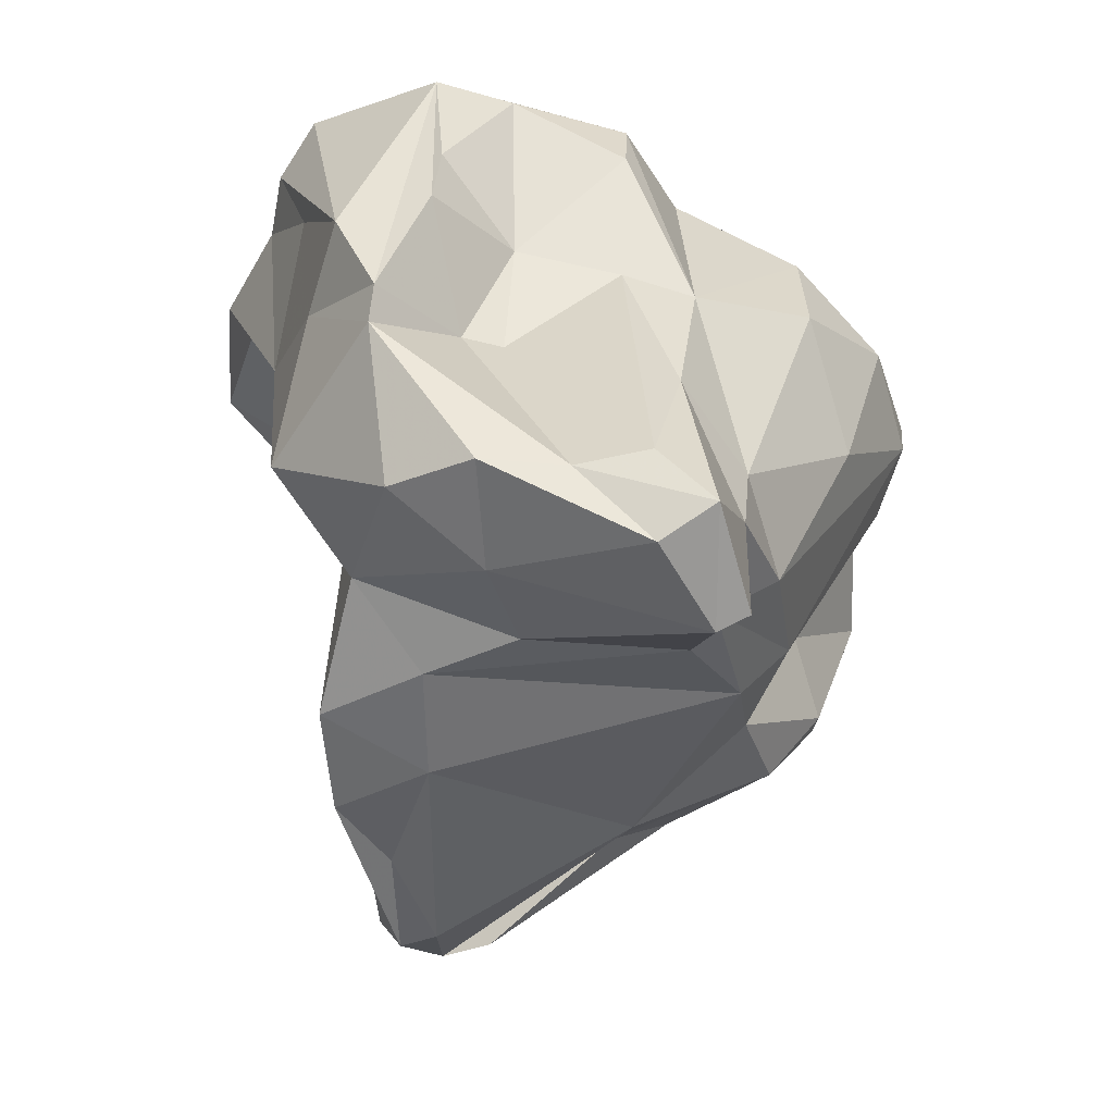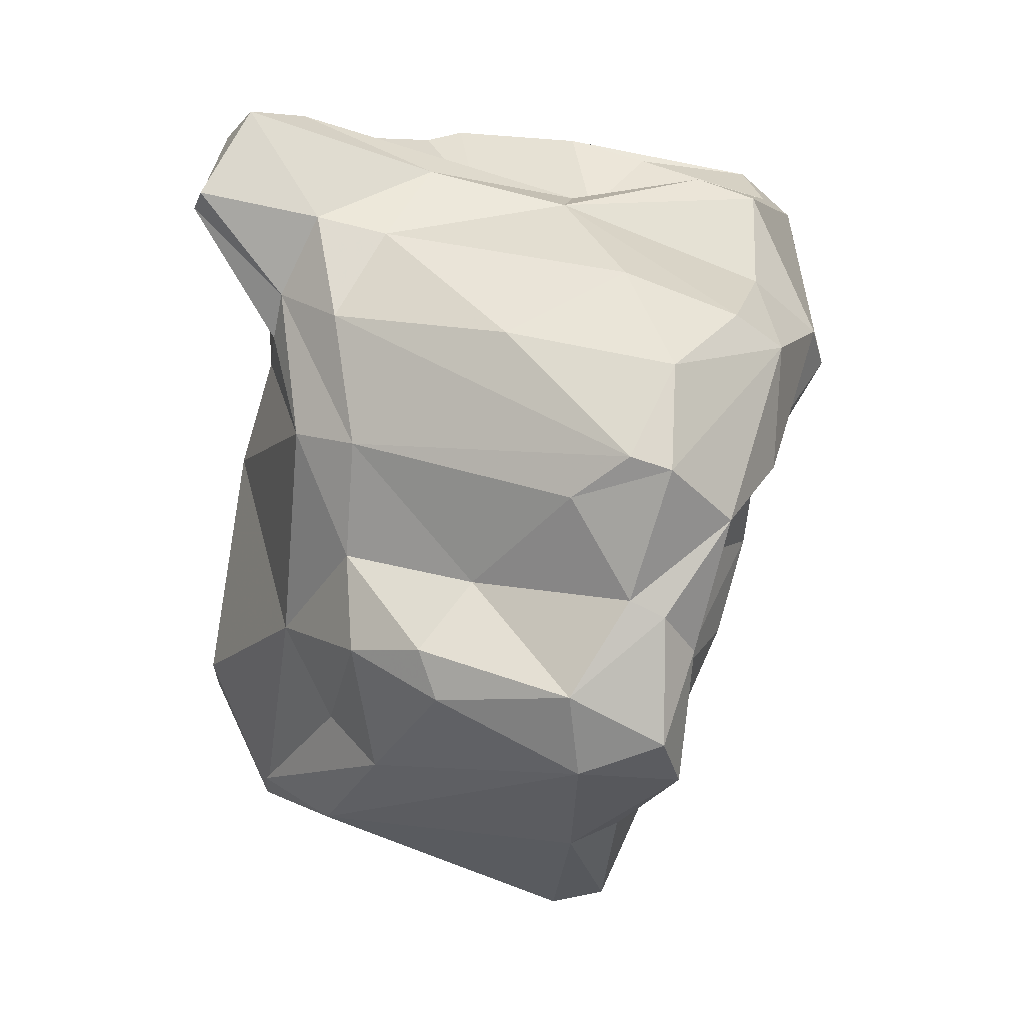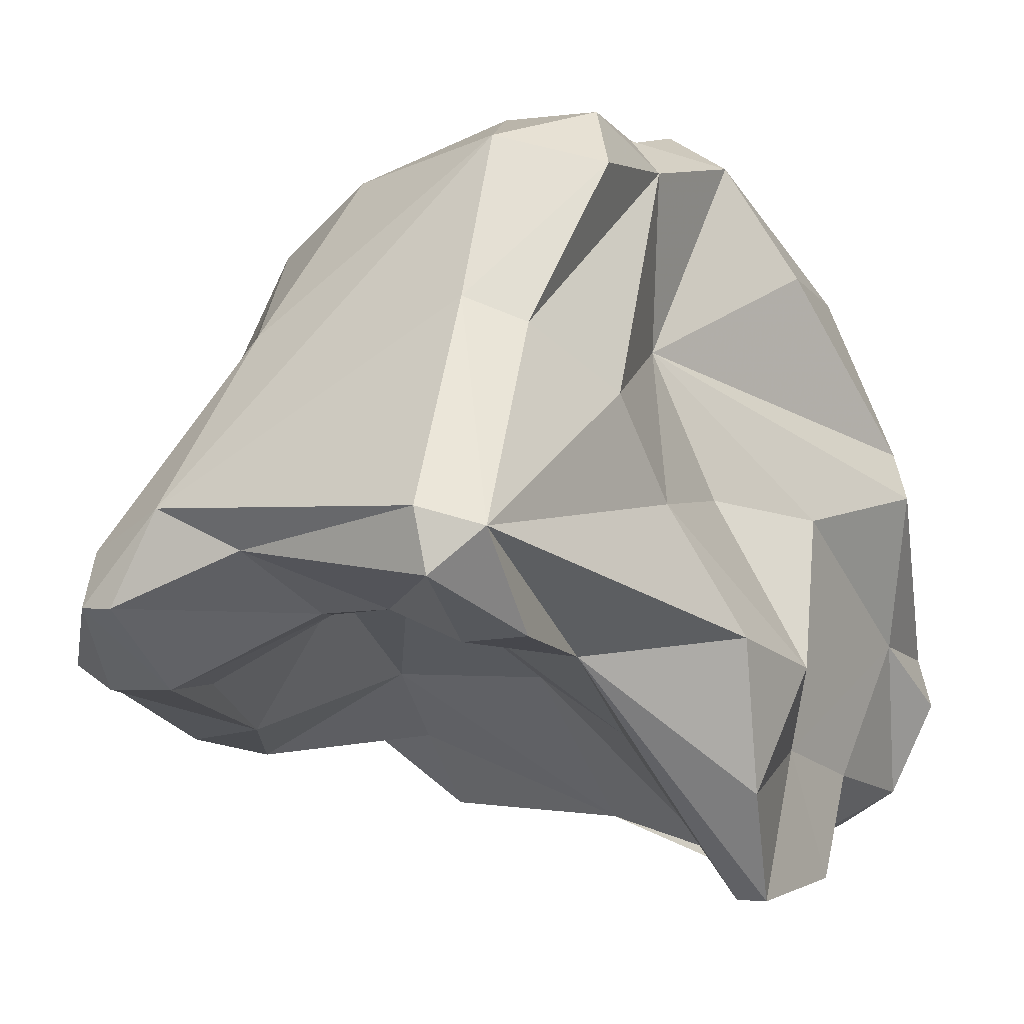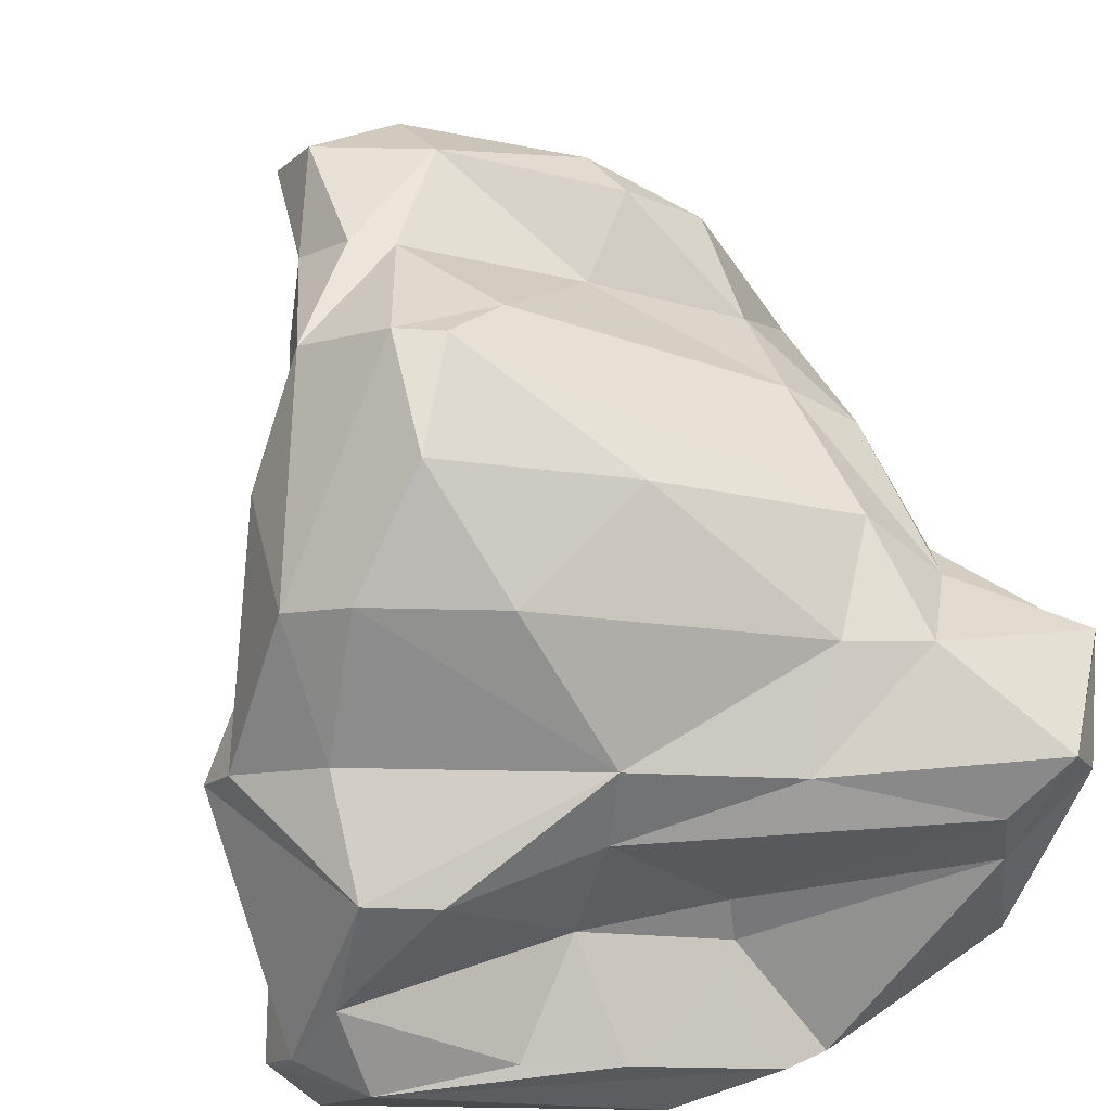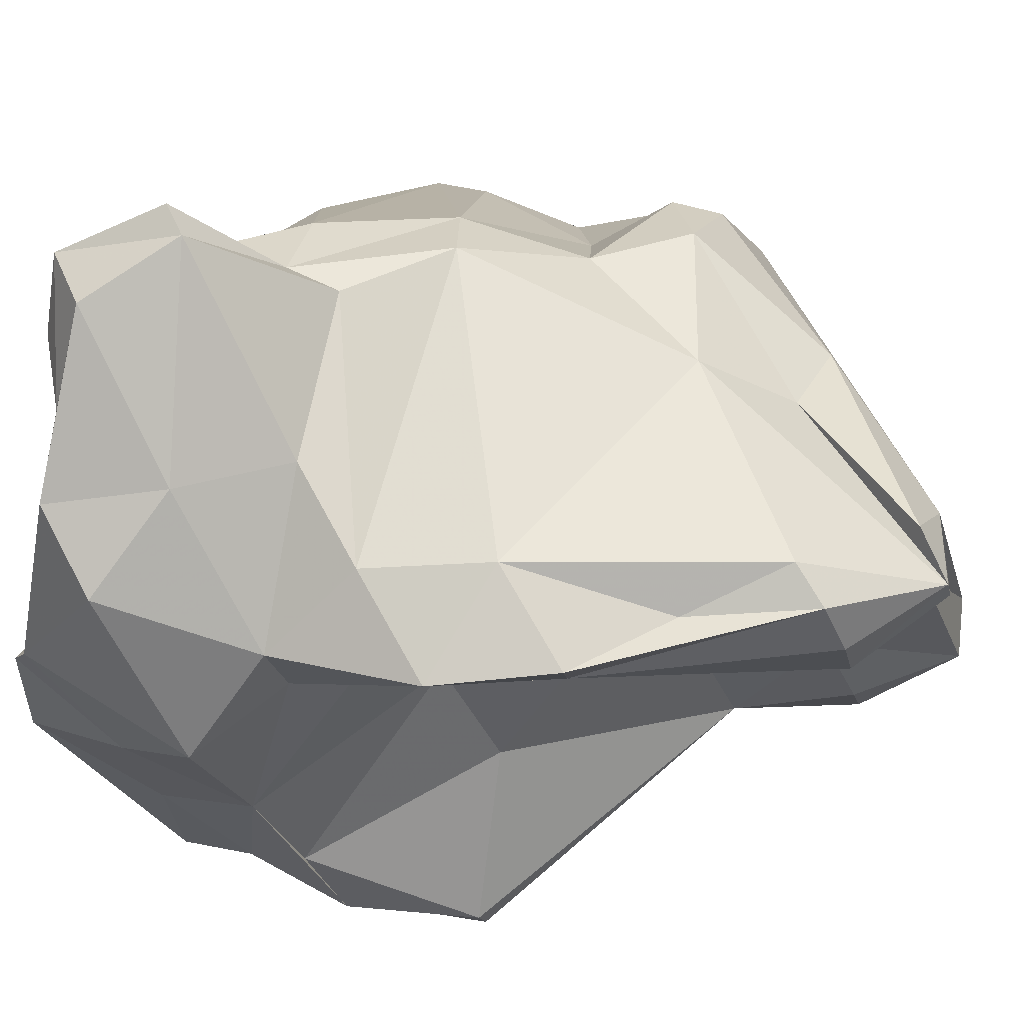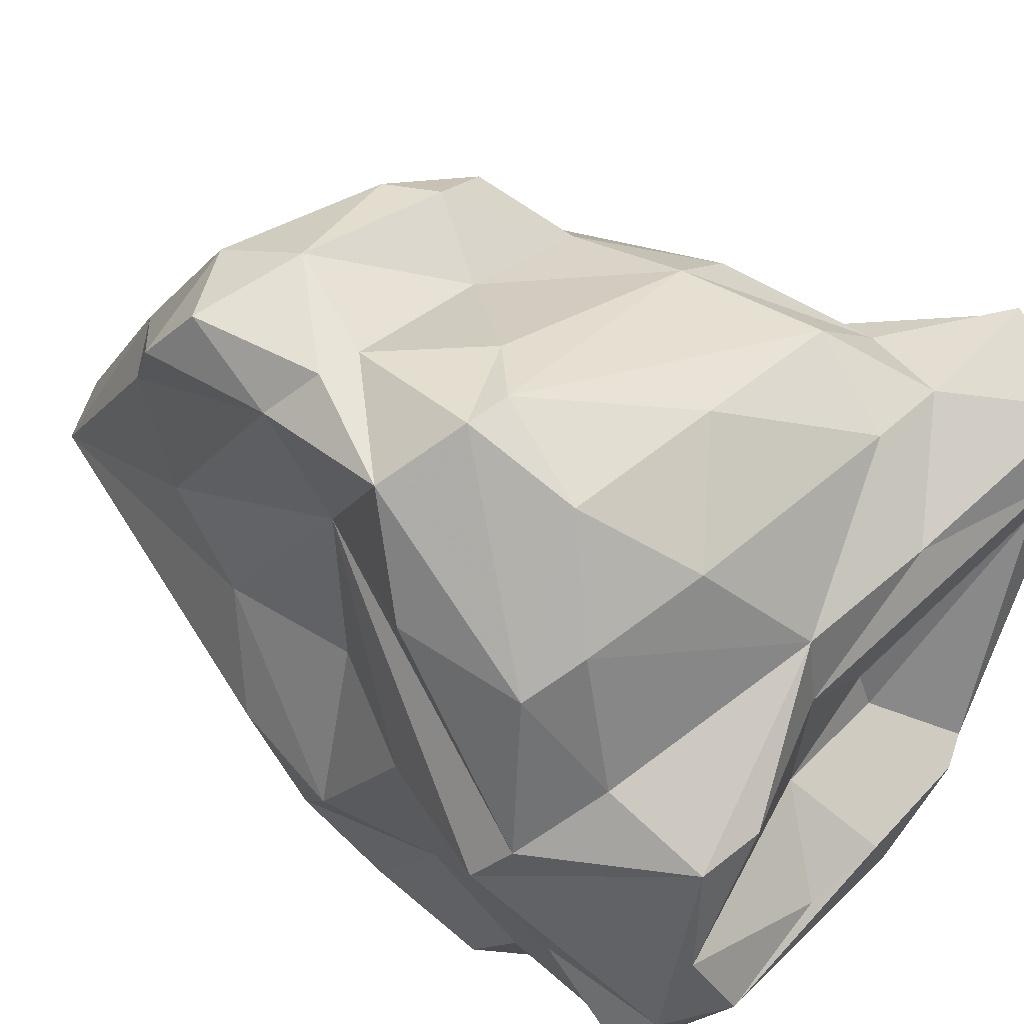
<metadata>
{"format":"obj","ext":"obj","renderer":"f3d","projection":"perspective","resolution":1024,"background":"white","views":[{"elev":51.1,"azim":91.0,"up":"+Z"},{"elev":0.7,"azim":178.1,"up":"+Z"},{"elev":-8.2,"azim":-164.0,"up":"+Y"},{"elev":49.1,"azim":-17.3,"up":"+Y"},{"elev":-13.1,"azim":81.3,"up":"+Y"},{"elev":57.4,"azim":-58.9,"up":"+Y"}]}
</metadata>
<code>
v 121.8 268.3 96.62
v 121.8 274.4 91.84
v 122.3 269.9 97.67
v 123.1 265.6 96.64
v 123.6 272.1 98.01
v 122.3 275.9 92.88
v 122.7 270 93.84
v 123.8 268.6 85.28
v 123.9 265.9 92.02
v 124.2 262.8 90.29
v 124 273.3 87.94
v 124.9 266.5 88.56
v 124.4 275.7 97.59
v 125.2 264.1 93.62
v 125.2 262 86.13
v 127.9 277.7 83.56
v 124.6 264.5 95.66
v 125.7 262.4 90.61
v 125 265 83.61
v 125.8 281.5 93.05
v 126.2 262.1 86.48
v 124.4 280.7 88.04
v 124.2 280.7 92.03
v 124.9 269.2 81.85
v 126.4 273.5 84.8
v 124.6 277.4 94.51
v 126.2 283.7 86.32
v 126.8 272.8 80.45
v 128.1 263.7 92.15
v 127.3 282.6 82.04
v 128.9 268.5 78.76
v 127.9 270.1 99.68
v 129.4 277.1 75.66
v 129.5 281.6 94.43
v 128.1 284.2 91.28
v 129.2 268.7 74.79
v 126.4 275.7 98.26
v 129.5 266.9 86.29
v 127.5 275.5 78.16
v 128.4 283.9 83.21
v 128.4 283.6 79.09
v 127.7 281.8 77.76
v 127.6 265.6 96.53
v 128.3 285.3 87.91
v 134.9 271.4 82.61
v 129.5 271.2 72.22
v 130.5 269.9 100.5
v 131.7 264.8 93.99
v 131.7 267.1 100.4
v 124 269.7 99.25
v 131.4 284.4 87.05
v 131.1 268.7 75.49
v 132.6 268.8 88.52
v 129.5 284 83.76
v 131.3 277.8 97.08
v 134.7 268.5 101
v 131 270 72.04
v 130 272.3 97.65
v 133.6 269.8 77.06
v 137.4 279.3 95.91
v 134.1 272.1 97.78
v 135.7 282.5 80.46
v 131.4 284.1 80.68
v 130.8 275.6 97.59
v 131.3 271.8 71.96
v 131 277.7 75.05
v 137.5 265.4 96.09
v 133.1 266.3 97.87
v 131.1 282.9 78.1
v 135.8 269.8 77.86
v 137.7 267.5 93.42
v 133.4 282.8 92.38
v 137.1 271.2 75.03
v 129.6 285.2 88.34
v 139.7 272.5 75.26
v 135.8 277.3 98.27
v 134.2 270.9 98.22
v 134.5 281.7 84.26
v 136 268.4 100.7
v 137.7 269.2 90.43
v 136.1 269.9 79.5
v 137.3 271.1 83.24
v 136.3 282.6 82.11
v 140.2 276.5 100.3
v 138.7 279.9 85.08
v 141 269.8 75.48
v 140.9 267.2 86.2
v 140.7 271.6 100.3
v 137.8 277.6 77.78
v 140.6 269.1 98.96
v 138.5 280.8 81.97
v 140.2 268.2 80.68
v 139 280.4 93.07
v 139.4 275.6 79.26
v 138.4 281 88.81
v 142 278.2 100.2
v 142.2 266.7 90.24
v 140.1 267.8 94.27
v 140.6 274.2 99.98
v 140.4 267.8 78.18
v 141.9 271.8 96.95
v 140.4 279.4 89.16
v 139.7 279.2 96.48
v 141.7 272.8 93.6
v 143.1 267 86.67
v 140.9 276.3 82.45
v 142.5 267.9 78.92
v 140.9 278.4 93.92
v 142.9 276.5 99.54
v 141.9 269.9 92
v 142 271.5 76.57
v 143.9 278.2 96.87
v 141.2 277.7 92.49
v 144 268.8 79.85
v 142.9 270 88.37
v 143.1 268.6 83.57
v 142 269.9 75.85
v 143.6 279.2 97.29
v 144.1 270 80.64
g foo
f 49 56 50
f 56 47 50
f 47 32 50
f 68 49 43
f 32 5 50
f 50 5 3
f 4 49 50
f 17 49 4
f 43 49 17
f 3 1 50
f 4 50 1
f 77 79 99
f 88 99 79
f 90 88 79
f 79 77 56
f 67 90 79
f 77 47 56
f 68 56 49
f 79 56 68
f 67 79 68
f 77 58 47
f 47 58 32
f 5 37 13
f 32 58 5
f 58 37 5
f 67 68 48
f 48 68 43
f 3 5 13
f 3 13 2
f 14 43 17
f 48 43 14
f 7 1 3
f 18 48 14
f 29 48 18
f 4 1 7
f 4 14 17
f 7 9 4
f 14 4 9
f 10 14 9
f 10 18 14
f 99 96 84
f 109 96 99
f 88 109 99
f 101 109 88
f 96 76 84
f 90 101 88
f 64 84 76
f 61 84 64
f 99 84 61
f 77 99 61
f 98 101 90
f 98 90 67
f 76 55 64
f 71 98 67
f 77 61 58
f 55 37 64
f 58 64 37
f 61 64 58
f 37 55 13
f 13 55 26
f 67 48 71
f 6 13 26
f 6 2 13
f 2 7 3
f 9 7 12
f 18 21 29
f 21 38 29
f 10 9 12
f 18 10 21
f 10 12 15
f 21 10 15
f 112 118 96
f 112 96 109
f 96 118 103
f 101 112 109
f 103 60 76
f 103 76 96
f 104 112 101
f 101 98 104
f 98 110 104
f 110 98 97
f 60 34 55
f 60 55 76
f 97 98 71
f 55 34 20
f 97 71 80
f 26 55 20
f 80 71 48
f 26 20 23
f 26 23 6
f 48 53 80
f 53 48 29
f 2 6 16
f 6 22 16
f 2 16 11
f 38 53 29
f 11 7 2
f 7 11 12
f 8 12 11
f 19 12 8
f 12 19 15
f 103 118 108
f 113 108 112
f 108 118 112
f 113 112 104
f 60 103 93
f 108 93 103
f 93 72 60
f 113 104 110
f 97 115 110
f 72 34 60
f 97 105 115
f 35 34 72
f 80 87 97
f 105 97 87
f 20 34 35
f 23 20 35
f 80 53 45
f 22 6 23
f 16 25 11
f 38 45 53
f 21 31 38
f 31 45 38
f 25 8 11
f 25 28 8
f 8 28 24
f 8 24 19
f 15 19 31
f 31 21 15
f 108 113 102
f 95 93 108
f 102 95 108
f 74 72 93
f 95 74 93
f 110 102 113
f 115 102 110
f 35 72 74
f 116 115 105
f 74 44 35
f 87 114 105
f 105 114 116
f 35 44 23
f 44 27 23
f 80 82 87
f 82 92 87
f 22 23 27
f 82 80 45
f 27 16 22
f 25 16 28
f 19 24 31
f 85 95 102
f 85 78 95
f 106 85 102
f 106 102 115
f 51 74 95
f 78 51 95
f 119 106 115
f 116 119 115
f 44 74 51
f 119 116 114
f 78 54 51
f 107 114 87
f 54 27 44
f 54 44 51
f 40 27 54
f 100 87 92
f 100 107 87
f 45 81 82
f 92 82 81
f 30 27 40
f 100 92 81
f 30 16 27
f 100 81 70
f 81 45 59
f 39 16 30
f 59 70 81
f 59 45 31
f 39 28 16
f 52 59 31
f 28 39 46
f 28 46 24
f 24 46 31
f 36 31 46
f 36 52 31
f 83 85 91
f 91 85 106
f 83 78 85
f 94 91 106
f 117 106 119
f 119 114 117
f 54 78 63
f 63 78 83
f 117 94 106
f 114 107 117
f 111 94 117
f 54 63 40
f 41 40 63
f 86 117 100
f 100 117 107
f 30 40 41
f 70 86 100
f 42 30 41
f 86 70 73
f 30 42 33
f 30 33 39
f 59 73 70
f 59 57 73
f 46 39 33
f 52 57 59
f 46 57 36
f 52 36 57
f 62 83 91
f 89 62 91
f 63 83 62
f 89 91 94
f 89 94 111
f 69 63 62
f 69 62 89
f 75 89 111
f 111 117 75
f 69 41 63
f 117 86 75
f 75 69 89
f 42 41 69
f 66 42 69
f 75 66 69
f 86 73 75
f 73 65 75
f 33 42 66
f 65 66 75
f 65 73 57
f 46 33 66
f 65 46 66
f 57 46 65
g

</code>
